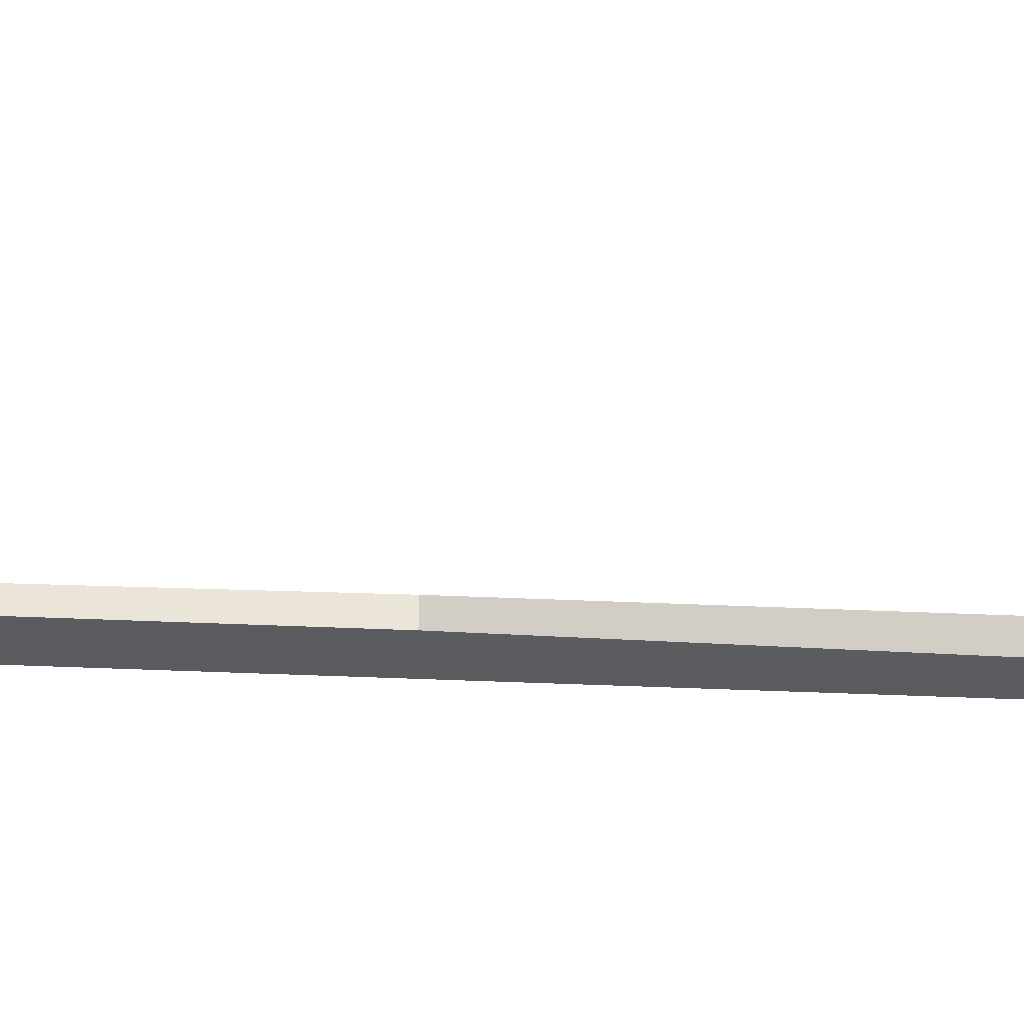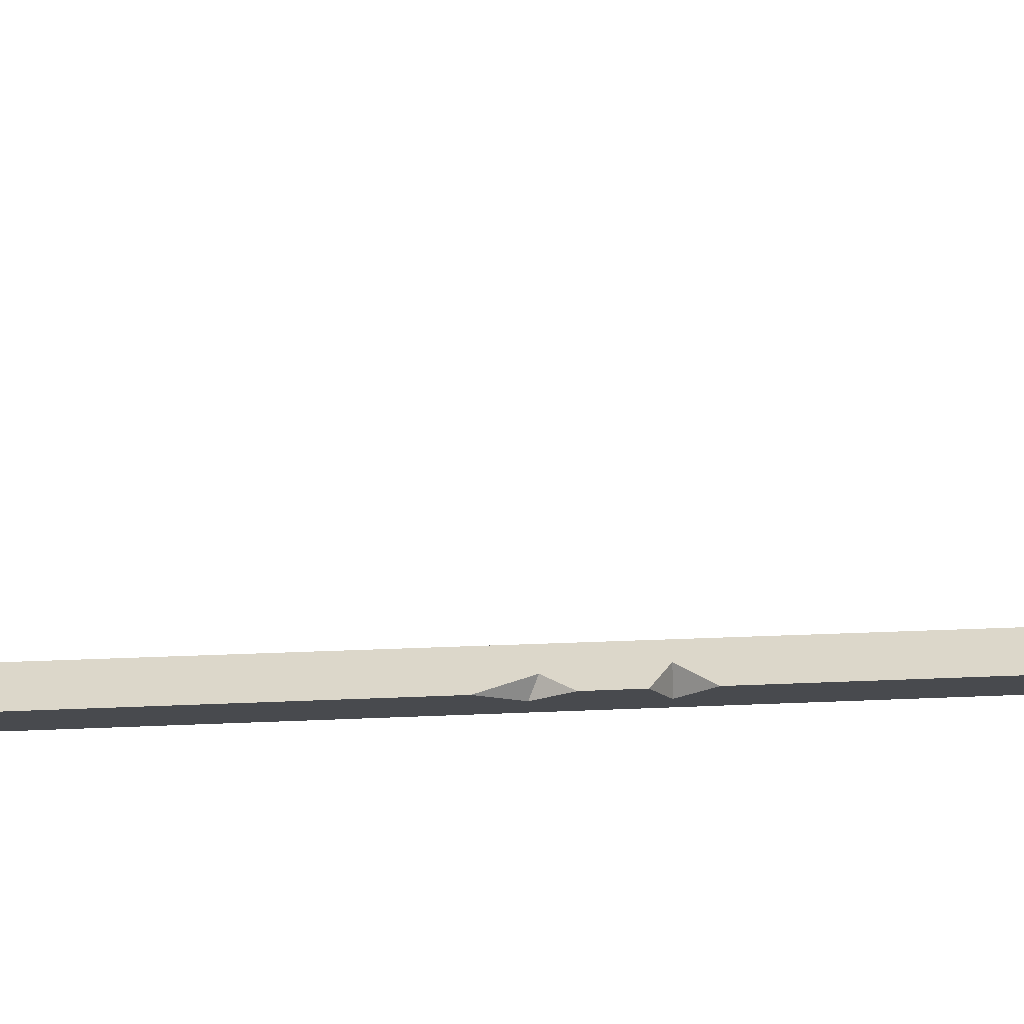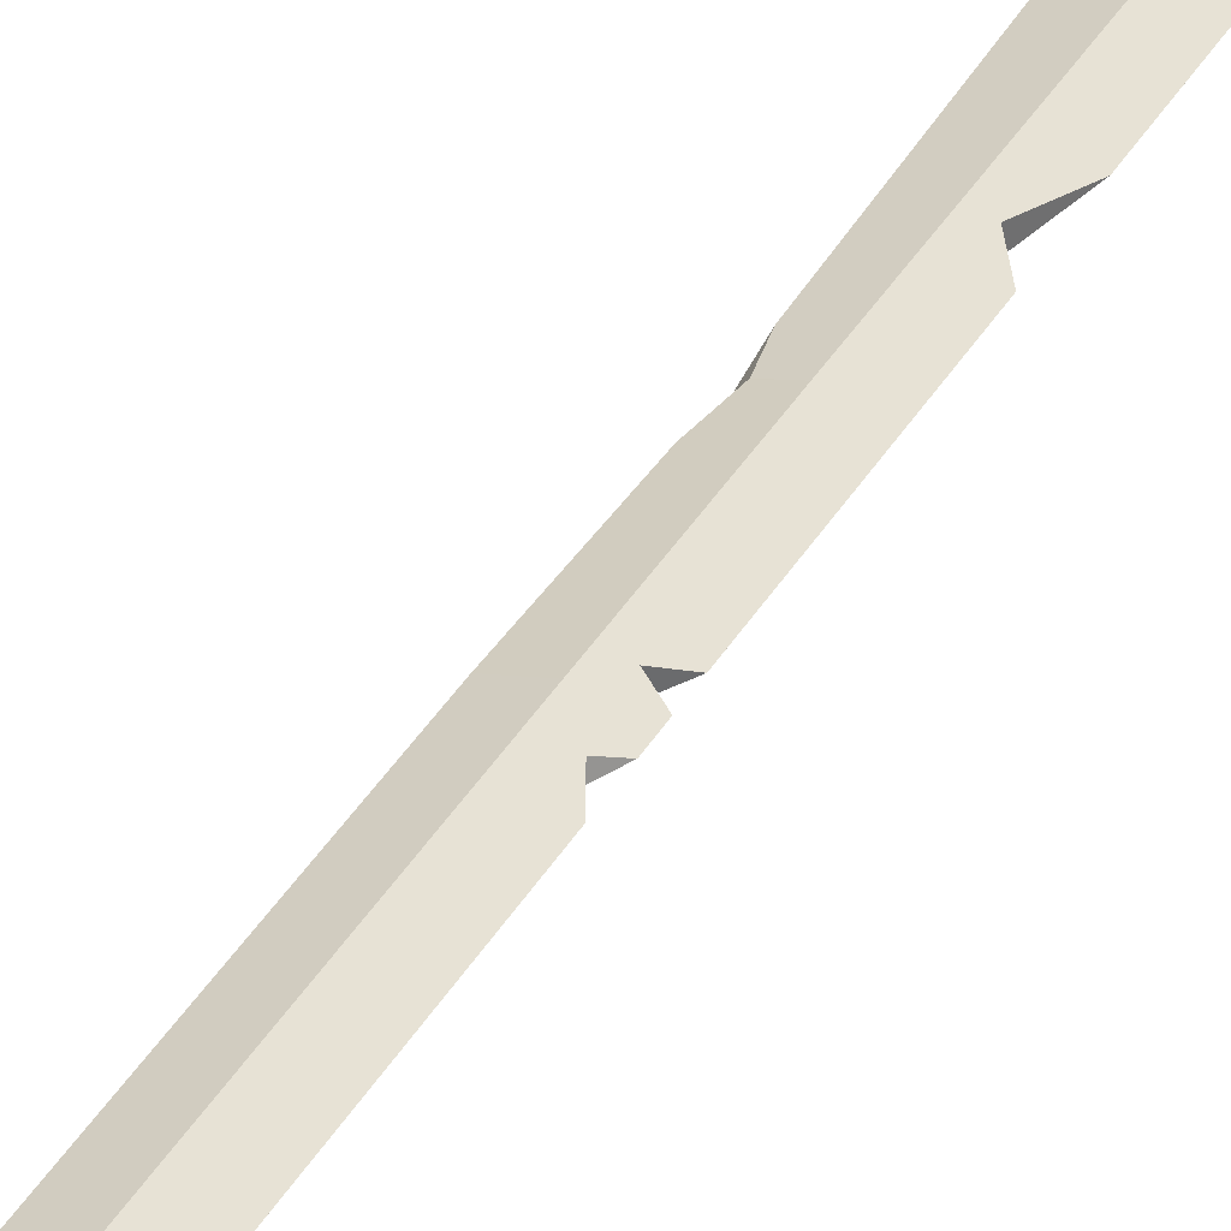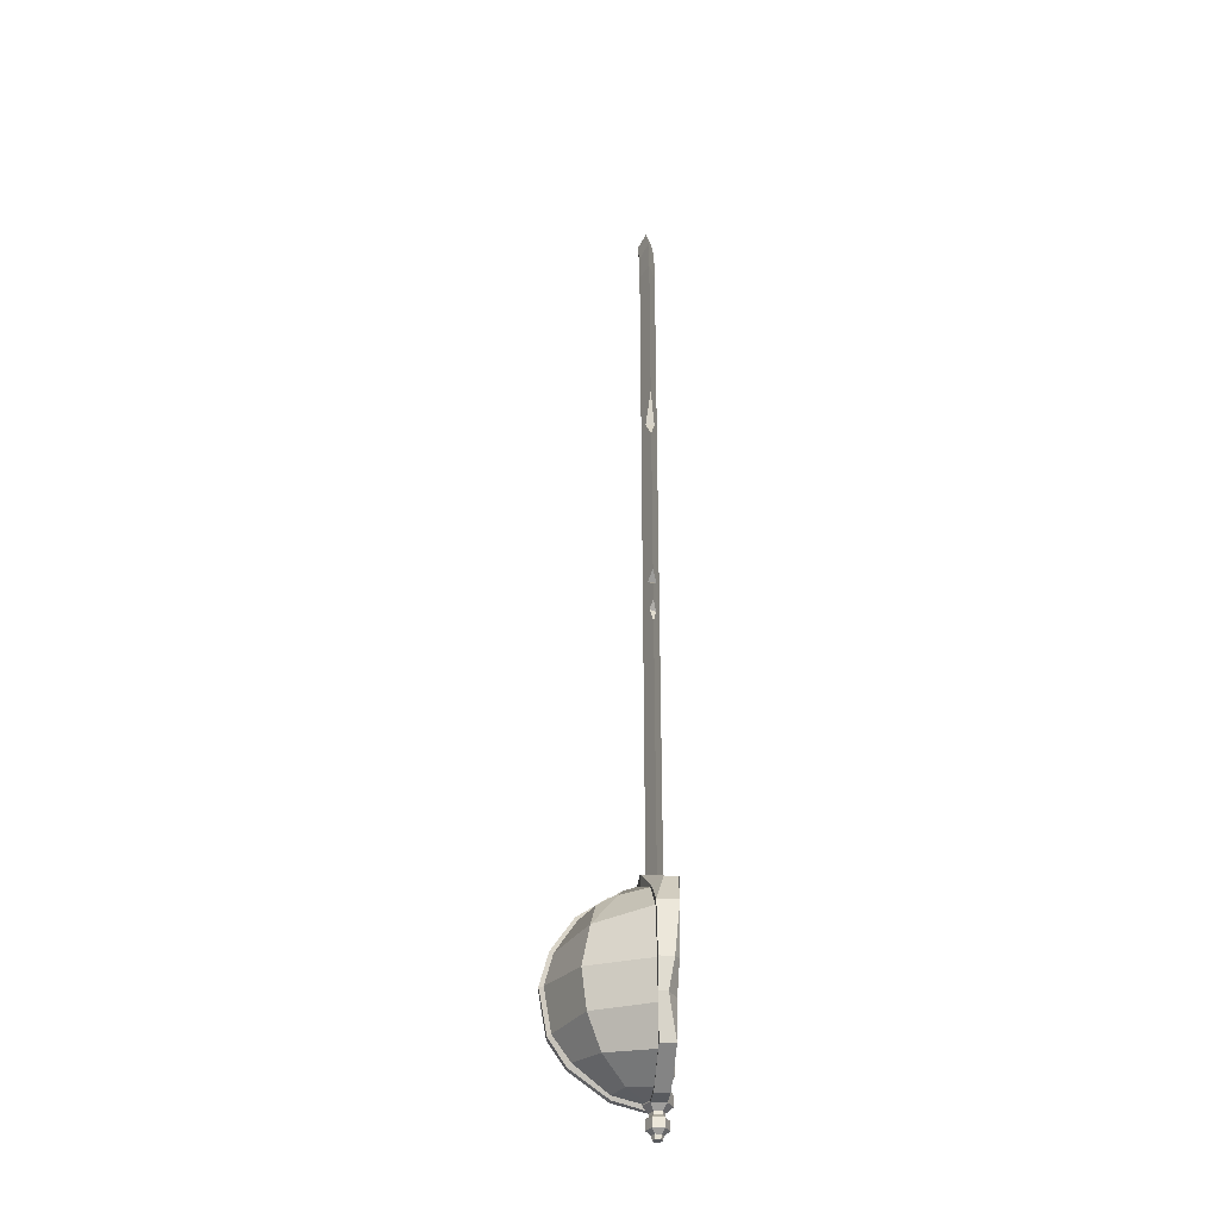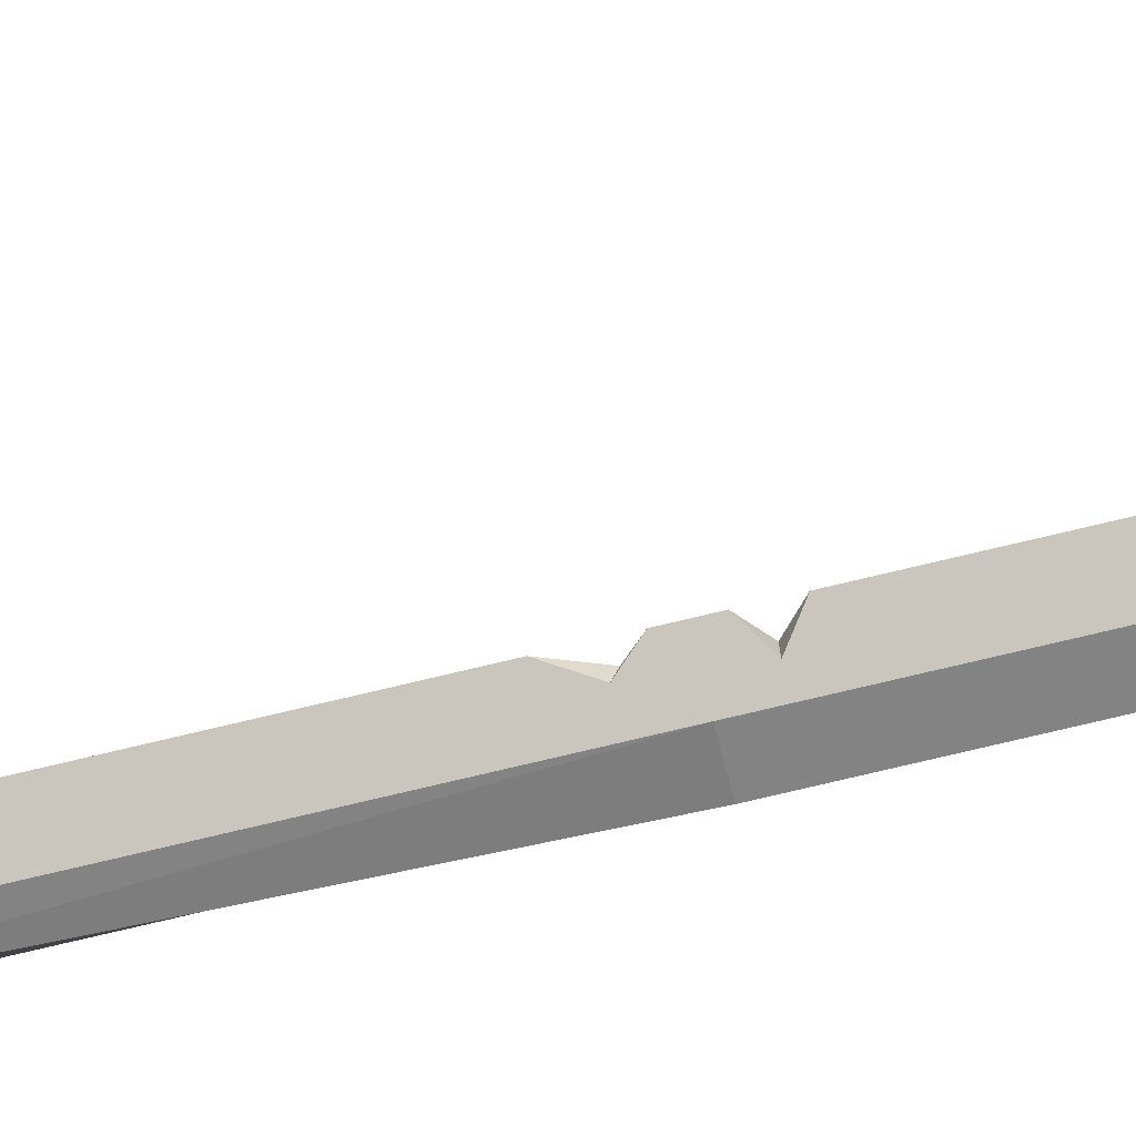
<metadata>
{"format":"obj","ext":"obj","renderer":"f3d","projection":"perspective","resolution":1024,"background":"white","views":[{"elev":-22.6,"azim":-95.3,"up":"+Z"},{"elev":8.4,"azim":78.0,"up":"+Z"},{"elev":32.2,"azim":23.9,"up":"+Z"},{"elev":-31.1,"azim":84.8,"up":"+Y"},{"elev":-71.4,"azim":103.7,"up":"+Z"}]}
</metadata>
<code>
v 0.01586 -0.1155 0.008457
v 0.12 0.06015 0.01166
v 0.01586 -0.1036 0.008457
v 0.102 0.05787 0.01166
v 0.01586 -0.1036 -0.009272
v 0.102 0.05787 -0.01247
v 0.01586 -0.1155 -0.009272
v 0.12 0.06015 -0.01247
v 0.0467 -0.1036 -0.009017
v 0.0467 -0.1036 0.008201
v 0.0467 -0.1155 0.008201
v 0.0467 -0.1155 -0.009017
v 0.1015 -0.08369 0.008626
v 0.08398 -0.0778 0.008626
v 0.08398 -0.0778 -0.009442
v 0.1015 -0.08369 -0.009442
v 0.1164 -0.03574 0.01004
v 0.09706 -0.03527 0.01004
v 0.09706 -0.03527 -0.01086
v 0.09446 0.09685 -0.01419
v 0.09446 0.09685 0.000496
v 0.08185 0.08398 -0.01419
v 0.08185 0.08398 0.01338
v 0.05328 0.1152 -0.02153
v 0.05328 0.1152 0.02071
v 0.0501 0.09754 -0.02153
v 0.0501 0.09754 0.02071
v -0.04676 0.1153 -0.02153
v -0.04676 0.1153 0.02071
v -0.04763 0.09754 -0.02153
v -0.04763 0.09754 0.02071
v -0.06541 0.1243 -0.01343
v -0.06541 0.1243 0.01262
v -0.06968 0.1144 -0.01343
v -0.06968 0.1144 0.01262
v 0.1164 -0.03574 -6.2e-05
v 0.001821 -0.09858 0.04376
v 0.02854 -0.09858 0.03208
v 0.04714 -0.1073 0.003904
v 0.003353 -0.06739 0.08027
v 0.05243 -0.07365 0.05597
v 0.08518 -0.07846 0.003904
v 0.001821 -0.03987 0.1001
v 0.06839 -0.03987 0.07194
v 0.09806 -0.0399 0.003904
v 0.001821 0.006821 0.108
v 0.074 -1.6e-05 0.07754
v 0.1045 -1.6e-05 0.003904
v 0.001821 0.03984 0.1001
v 0.06839 0.03984 0.07194
v 0.1041 0.05784 0.003904
v 0.001821 0.07362 0.07754
v 0.05243 0.07362 0.05597
v 0.08233 0.08406 0.003904
v 0.001821 0.0962 0.04376
v 0.02854 0.0962 0.03208
v 0.0475 0.1014 0.003904
v 0.001821 -0.1065 0.003904
v 0.001821 0.1041 0.003904
v 0.003725 -0.1058 0.04721
v 0.03227 -0.106 0.03467
v 0.05887 -0.08064 0.06128
v 0.006787 -0.07418 0.08742
v 0.05174 -0.1117 0.005808
v 0.09347 -0.0868 0.007339
v 0.07661 -0.04445 0.07761
v 0.006206 -0.04428 0.1082
v 0.1086 -0.04431 0.008289
v 0.08283 -1.6e-05 0.08383
v 0.006522 0.006821 0.1168
v 0.1158 -1.6e-05 0.008605
v 0.07526 0.0488 0.07432
v 0.006206 0.04359 0.1072
v 0.1132 0.05788 0.008289
v 0.005255 0.08131 0.08229
v 0.08508 0.08783 0.01244
v 0.03227 0.1058 0.03582
v 0.003725 0.1056 0.04835
v 0.04655 0.11 0.005808
v 0.003539 -0.1164 0.005621
v 0.003539 0.1066 0.005621
v -0.001561 -0.09699 0.04256
v 0.000249 -0.06699 0.07979
v 0.000616 -0.11 0.04675
v 0.004035 -0.07862 0.09152
v -0.001858 -0.03912 0.09867
v 0.003277 -0.04625 0.1125
v -0.00178 0.006782 0.1069
v 0.003794 0.007285 0.1222
v -0.001679 0.03943 0.09914
v 0.003424 0.046 0.1117
v -0.001523 0.07286 0.07664
v 0.002409 0.08563 0.08516
v -0.001562 0.09447 0.04293
v 0.000918 0.111 0.04836
v -0.001374 -0.1046 0.003448
v 0.000646 -0.122 0.003138
v -0.001103 0.1038 0.003864
v 0.000455 0.1109 0.002703
v -0.01054 -0.09699 0.04256
v -0.006531 -0.06699 0.07979
v -0.009026 -0.11 0.04675
v -0.005348 -0.07862 0.09152
v -0.009225 -0.03912 0.09867
v -0.007498 -0.04625 0.1125
v -0.005342 0.006782 0.1069
v -0.004127 0.007285 0.1222
v -0.006801 0.03943 0.09914
v -0.005434 0.046 0.1117
v -0.008165 0.07286 0.07664
v -0.006756 0.08563 0.08516
v -0.01044 0.09447 0.04293
v -0.008895 0.111 0.04836
v -0.006758 -0.1046 0.003448
v -0.005822 -0.122 0.003138
v -0.00672 0.1038 0.003864
v -0.005848 0.1109 0.002703
v -0.01764 -0.08296 0.009405
v 0.01836 -0.08296 0.009405
v -0.01764 0.09081 0.009405
v 0.01836 0.09081 0.009405
v -0.01764 0.09081 -0.01022
v 0.01836 0.09081 -0.01022
v -0.01764 -0.08296 -0.01022
v 0.01836 -0.08296 -0.01022
v 0.000357 0.1048 -0.01891
v 0.000357 0.1048 0.0181
v 0.000357 -0.08296 0.0181
v 0.000357 -0.08296 -0.01891
v 0.000391 0.11 -0.01002
v 0.000391 0.11 0.009202
v 0.02397 0.11 -0.000408
v -0.02319 0.11 0.004688
v -0.02319 0.11 -0.005503
v 0.000391 0.9664 -0.01002
v 0.000391 0.9664 0.009202
v 0.02397 0.9664 -0.000408
v -0.02937 0.9664 0.004688
v -0.02937 0.9664 -0.005503
v -0.01763 1.031 -0.01002
v -0.01763 1.031 0.009202
v -0.006928 1.046 -0.000408
v -0.03689 1.018 0.004688
v -0.03689 1.018 -0.005503
v -0.06467 1.056 -0.000408
v -0.03236 0.9948 -0.005503
v -0.03236 0.9948 0.004688
v -0.003256 0.9985 0.009202
v 0.01855 1.008 -0.000408
v -0.003256 0.9985 -0.01002
v 0.000357 -0.095 0.01094
v 0.000357 -0.095 -0.01175
v 0.01139 -0.095 -0.006422
v 0.01139 -0.095 0.005607
v -0.01068 -0.095 -0.006422
v -0.01068 -0.095 0.005607
v 0.000357 -0.1027 0.01631
v 0.000357 -0.1027 -0.01713
v 0.01662 -0.1027 -0.009272
v 0.01662 -0.1027 0.008457
v -0.0159 -0.1027 -0.009272
v -0.0159 -0.1027 0.008457
v 0.000357 -0.1155 0.01631
v 0.000357 -0.1155 -0.01713
v 0.01662 -0.1155 -0.009272
v 0.01662 -0.1155 0.008457
v -0.0159 -0.1155 -0.009272
v -0.0159 -0.1155 0.008457
v 0.000357 -0.1221 0.008052
v 0.000357 -0.1221 -0.008867
v 0.008585 -0.1221 -0.004893
v 0.008585 -0.1221 0.004077
v -0.007871 -0.1221 -0.004893
v -0.007871 -0.1221 0.004077
v 0.000357 -0.1256 0.008052
v 0.000357 -0.1256 -0.008867
v 0.008585 -0.1256 -0.004893
v 0.008585 -0.1256 0.004077
v -0.007871 -0.1256 -0.004893
v -0.007871 -0.1256 0.004077
v 0.08754 0.08979 0.01338
v 0.1233 -0.001499 0.01083
v 0.1013 0.002035 0.0109
v 0.1012 0.001256 -0.01171
v 0.114 -0.000463 -0.01166
v 0.1233 -0.00208 -0.006027
v 0.000357 -0.1294 0.01236
v 0.000357 -0.1294 -0.01317
v 0.01277 -0.1294 -0.007177
v 0.01277 -0.1294 0.006361
v -0.01206 -0.1294 -0.007177
v -0.01206 -0.1294 0.006361
v 0.000357 -0.1401 0.01236
v 0.000357 -0.1401 -0.01317
v 0.01277 -0.1401 -0.007177
v 0.01277 -0.1401 0.006361
v -0.01206 -0.1401 -0.007177
v -0.01206 -0.1401 0.006361
v 0.000357 -0.1449 0.006304
v 0.000357 -0.1449 -0.007119
v 0.006885 -0.1449 -0.003966
v 0.006885 -0.1449 0.003151
v -0.006171 -0.1449 -0.003966
v -0.006171 -0.1449 0.003151
v 0.000357 -0.1501 0.005221
v 0.000357 -0.1501 -0.006036
v 0.005832 -0.1501 -0.003392
v 0.005832 -0.1501 0.002577
v -0.005117 -0.1501 -0.003392
v -0.005117 -0.1501 0.002577
v 0.02397 0.7053 -0.000408
v 0.02397 0.7688 -0.000408
v 0.01097 0.7271 0.004893
v 0.01035 0.7275 -0.00596
v 0.02397 0.4923 -0.000408
v 0.02397 0.5124 -0.000408
v 0.01151 0.5018 0.004672
v 0.01054 0.5021 -0.00588
v 0.02397 0.4422 -0.000408
v 0.02397 0.4721 -0.000408
v 0.01492 0.4632 0.00328
v 0.01396 0.4604 -0.004486
v 0.000391 0.4826 0.009202
v -0.02319 0.4826 0.004688
v -0.02319 0.4826 -0.005503
v 0.000391 0.4826 -0.01002
v 0.02397 0.4822 -0.000408
v 0.02397 0.6285 -0.000408
v 0.000391 0.6302 0.009202
v -0.02319 0.6283 -0.005503
v 0.000391 0.6274 -0.01002
v 0.000391 0.6275 -0.01002
v 0.000402 0.6274 -0.01001
v -0.02106 0.6582 0.004688
v -0.01571 0.6299 0.00612
v -0.02106 0.597 0.004688
v -0.01793 0.2404 -0.005503
v -0.01793 0.2922 -0.005503
v -0.02319 0.2603 0.004688
v -0.01152 0.266 -0.007737
v 0.01836 -0.04171 0.009405
v 0.01836 -0.04171 -0.01022
v 0.000357 -0.05335 -0.01891
v -0.01764 -0.06639 -0.01022
v -0.01764 -0.06639 0.009405
v 0.000357 -0.05335 0.0181
v -0.01567 -0.05354 0.008327
v -0.01567 -0.05354 -0.009143
v 0.000357 -0.04187 -0.01688
v 0.01638 -0.03314 -0.009143
v 0.01638 -0.03314 0.008327
v 0.000357 -0.04187 0.01607
v -0.01764 -0.03208 0.009405
v -0.01764 -0.03208 -0.01022
v 0.000357 -0.01003 -0.01891
v 0.01836 0.003805 -0.01022
v 0.01836 0.003805 0.009405
v 0.000357 -0.01003 0.0181
v -0.01583 -0.01918 0.008418
v -0.01583 -0.01918 -0.009233
v 0.000357 0.000714 -0.01705
v 0.01655 0.01156 -0.009233
v 0.01655 0.01156 0.008418
v 0.000357 0.000714 0.01624
v -0.01764 0.005144 0.009405
v -0.01764 0.005144 -0.01022
v 0.000357 0.02724 -0.01891
v 0.01836 0.03739 -0.01022
v 0.01836 0.03739 0.009405
v 0.000357 0.02724 0.0181
v -0.01596 0.01842 0.008484
v -0.01596 0.01841 -0.0093
v 0.000357 0.03851 -0.01718
v 0.01667 0.046 -0.0093
v 0.01667 0.046 0.008484
v 0.000357 0.03851 0.01636
v -0.01764 0.04351 0.009405
v -0.01764 0.04351 -0.01022
v 0.000357 0.06585 -0.01891
v 0.01836 0.07209 -0.01022
v 0.01836 0.07209 0.009405
v 0.000357 0.06585 0.0181
v -0.0159 0.05637 0.008452
v -0.0159 0.05637 -0.009269
v 0.000357 0.07661 -0.01712
v 0.01661 0.08058 -0.009269
v 0.01661 0.08058 0.008452
v 0.000357 0.07661 0.0163
v 0.04575 0.08193 0.06641
v 0.07101 0.08393 0.04465
f 10 11 13 14
f 9 10 14 15
f 12 9 15 16
f 11 12 16 13
f 33 32 34 35
f 3 10 9 5
f 1 11 10 3
f 7 12 11 1
f 5 9 12 7
f 14 13 17 18
f 15 14 18 19
f 16 19 36
f 18 17 182 183
f 19 18 183 184
f 8 186 185
f 8 6 22 20
f 6 4 23 22
f 181 2 21
f 20 22 26 24
f 22 23 27 26
f 25 181 21
f 25 24 28 29
f 24 26 30 28
f 26 27 31 30
f 27 25 29 31
f 29 28 32 33
f 28 30 34 32
f 30 31 35 34
f 31 29 33 35
f 2 8 20 21
f 25 21 20 24
f 16 15 19
f 8 185 184 6
f 17 36 186 182
f 16 36 17 13
f 60 61 62 63
f 61 64 65 62
f 63 62 66 67
f 62 65 68 66
f 67 66 69 70
f 66 68 71 69
f 70 69 72 73
f 69 71 74 72
f 77 289 72
f 72 290 77
f 61 60 80
f 64 61 80
f 78 77 81
f 77 79 81
f 37 40 41 38
f 38 41 42 39
f 40 43 44 41
f 41 44 45 42
f 43 46 47 44
f 44 47 48 45
f 46 49 50 47
f 47 50 51 48
f 49 52 53 50
f 50 53 54 51
f 52 55 56 53
f 53 56 57 54
f 38 58 37
f 39 58 38
f 55 59 56
f 56 59 57
f 101 100 102 103
f 104 101 103 105
f 106 104 105 107
f 108 106 107 109
f 110 108 109 111
f 112 110 111 113
f 100 114 115 102
f 116 112 113 117
f 40 37 82 83
f 60 63 85 84
f 43 40 83 86
f 63 67 87 85
f 46 43 86 88
f 67 70 89 87
f 49 46 88 90
f 70 73 91 89
f 52 49 90 92
f 73 75 93 91
f 55 52 92 94
f 75 78 95 93
f 37 58 96 82
f 80 60 84 97
f 59 55 94 98
f 78 81 99 95
f 83 82 100 101
f 84 85 103 102
f 86 83 101 104
f 85 87 105 103
f 88 86 104 106
f 87 89 107 105
f 90 88 106 108
f 89 91 109 107
f 92 90 108 110
f 91 93 111 109
f 94 92 110 112
f 93 95 113 111
f 82 96 114 100
f 97 84 102 115
f 98 94 112 116
f 95 99 117 113
f 251 252 246 241
f 242 243 249 250
f 205 206 207 208
f 241 242 250 251
f 244 245 247 248
f 245 246 252 247
f 209 206 205 210
f 248 249 243 244
f 127 121 132 131
f 121 123 132
f 123 126 130 132
f 120 127 131 133
f 126 122 134 130
f 122 120 133 134
f 223 217 229
f 218 226 231 233
f 133 131 223 224 239
f 130 240 226
f 238 239 224 225
f 148 149 142 141
f 149 150 140 142
f 147 148 141 143
f 150 146 144 140
f 146 147 143 144
f 141 142 145
f 142 140 145
f 143 141 145
f 140 144 145
f 144 143 145
f 139 138 147 146
f 138 136 148 147
f 136 137 149 148
f 137 135 150 149
f 135 139 146 150
f 129 125 153 152
f 125 119 154 153
f 119 128 151 154
f 124 129 152 155
f 128 118 156 151
f 118 124 155 156
f 152 153 159 158
f 153 154 160 159
f 154 151 157 160
f 155 152 158 161
f 151 156 162 157
f 156 155 161 162
f 158 159 165 164
f 160 157 163 166
f 161 158 164 167
f 157 162 168 163
f 162 161 167 168
f 164 165 171 170
f 165 166 172 171
f 166 163 169 172
f 167 164 170 173
f 163 168 174 169
f 168 167 173 174
f 170 171 177 176
f 171 172 178 177
f 172 169 175 178
f 173 170 176 179
f 169 174 180 175
f 174 173 179 180
f 23 181 25 27
f 2 181 23 4
f 183 182 2 4
f 184 183 4 6
f 185 186 36 19
f 184 185 19
f 182 186 8 2
f 176 177 189 188
f 177 178 190 189
f 178 175 187 190
f 179 176 188 191
f 175 180 192 187
f 180 179 191 192
f 188 189 195 194
f 189 190 196 195
f 190 187 193 196
f 191 188 194 197
f 187 192 198 193
f 192 191 197 198
f 194 195 201 200
f 195 196 202 201
f 196 193 199 202
f 197 194 200 203
f 193 198 204 199
f 198 197 203 204
f 200 201 207 206
f 201 202 208 207
f 202 199 205 208
f 203 200 206 209
f 199 204 210 205
f 204 203 209 210
f 211 214 213
f 213 214 212
f 215 218 217
f 217 218 216
f 219 222 221
f 221 222 220
f 224 223 229 235 236
f 225 224 236 230
f 226 225 230 231
f 131 221 223
f 222 130 226
f 131 132 219 221
f 223 221 220 227
f 229 213 136
f 214 231 232 135
f 234 235 229 136 138
f 230 234 138 139
f 231 230 139 135 232
f 223 227 215 217
f 229 217 216 228
f 229 228 211 213
f 136 213 212 137
f 214 135 137 212
f 228 233 231 214 211
f 218 233 228 216
f 227 226 218 215
f 222 226 227 220
f 132 130 222 219
f 230 235 234
f 236 235 230
f 134 133 239 237
f 238 240 239
f 239 240 237
f 130 134 237 240
f 226 240 238 225
f 119 125 242 241
f 129 243 242 125
f 244 243 129 124
f 124 118 245 244
f 118 128 246 245
f 241 246 128 119
f 248 247 253 254
f 254 255 249 248
f 250 249 255 256
f 251 250 256 257
f 257 258 252 251
f 247 252 258 253
f 254 253 259 260
f 260 261 255 254
f 256 255 261 262
f 257 256 262 263
f 263 264 258 257
f 253 258 264 259
f 260 259 265 266
f 266 267 261 260
f 262 261 267 268
f 263 262 268 269
f 269 270 264 263
f 259 264 270 265
f 266 265 271 272
f 272 273 267 266
f 268 267 273 274
f 269 268 274 275
f 275 276 270 269
f 265 270 276 271
f 272 271 277 278
f 278 279 273 272
f 274 273 279 280
f 275 274 280 281
f 281 282 276 275
f 271 276 282 277
f 278 277 283 284
f 284 285 279 278
f 280 279 285 286
f 281 280 286 287
f 287 288 282 281
f 277 282 288 283
f 284 283 120 122
f 122 126 285 284
f 286 285 126 123
f 287 286 123 121
f 127 288 287 121
f 283 288 127 120
f 75 289 77 78
f 73 72 289 75
f 72 74 76 290
f 77 290 76 79

</code>
